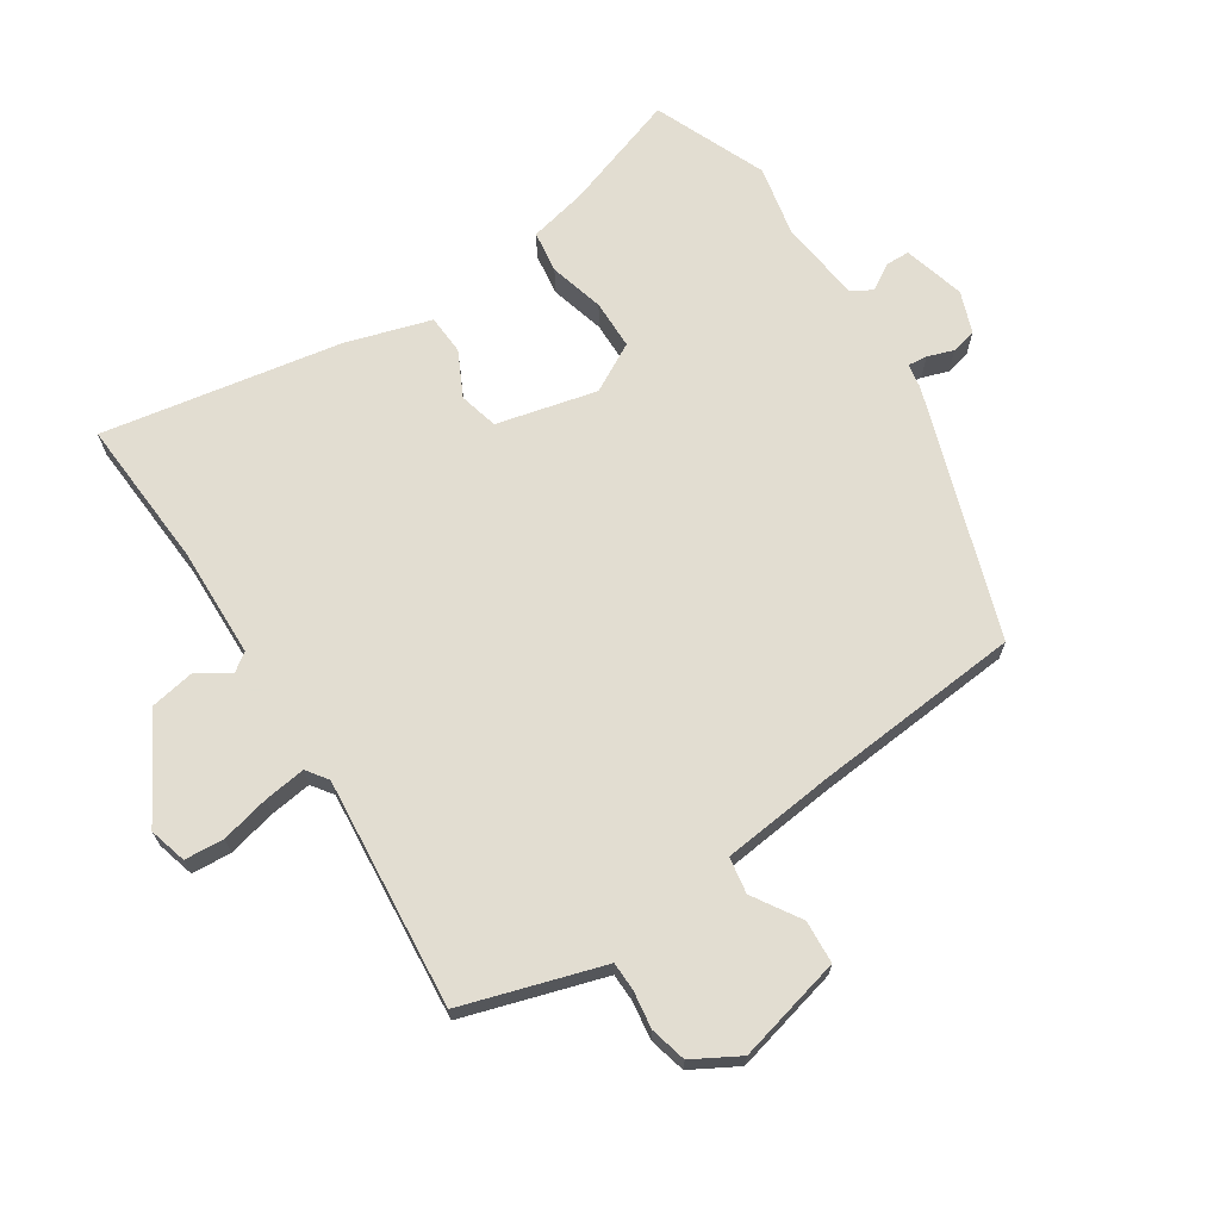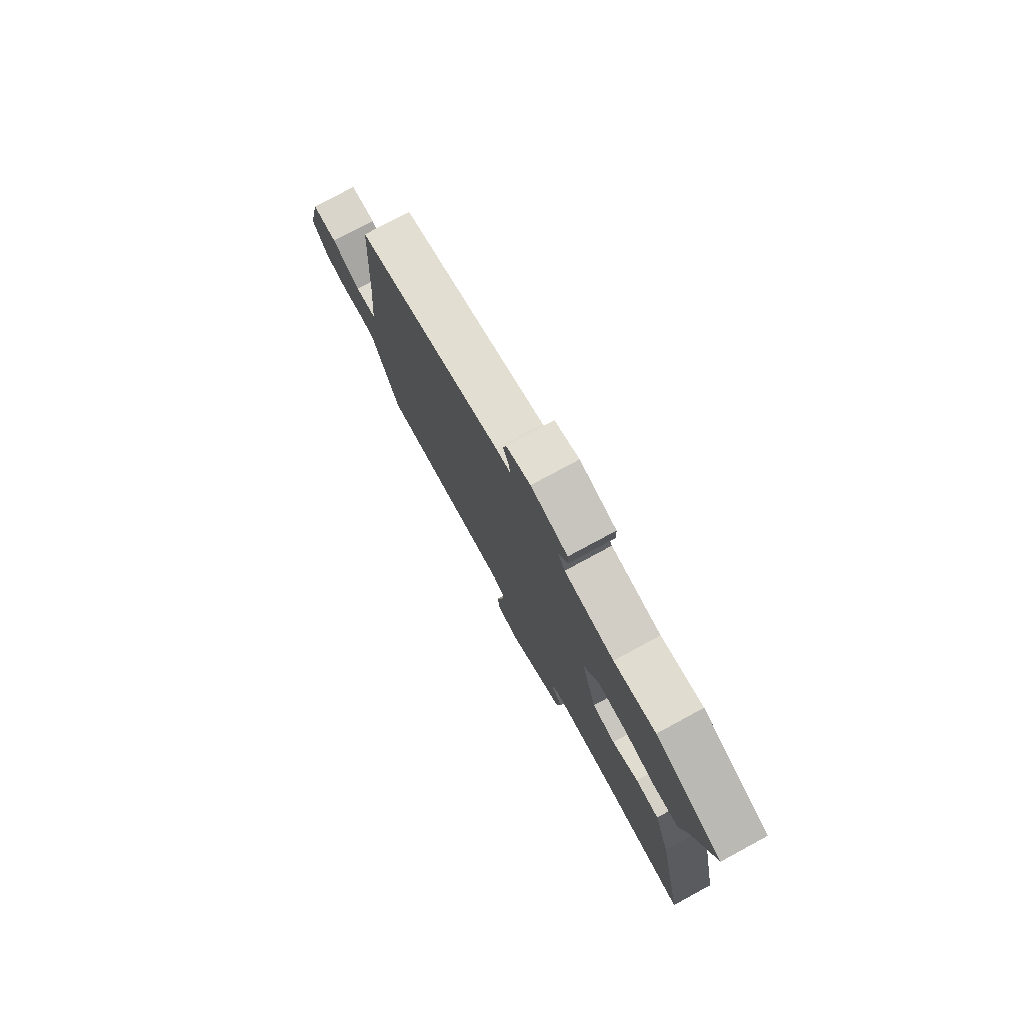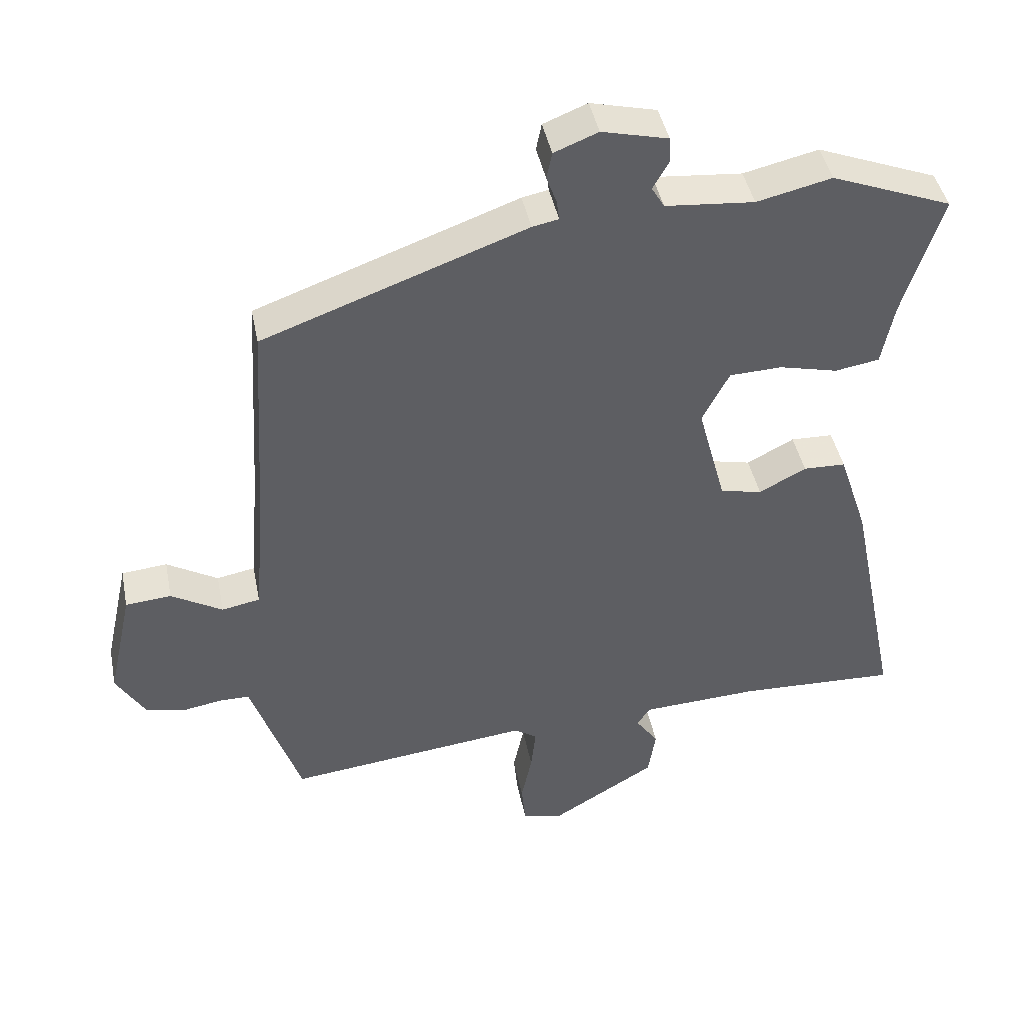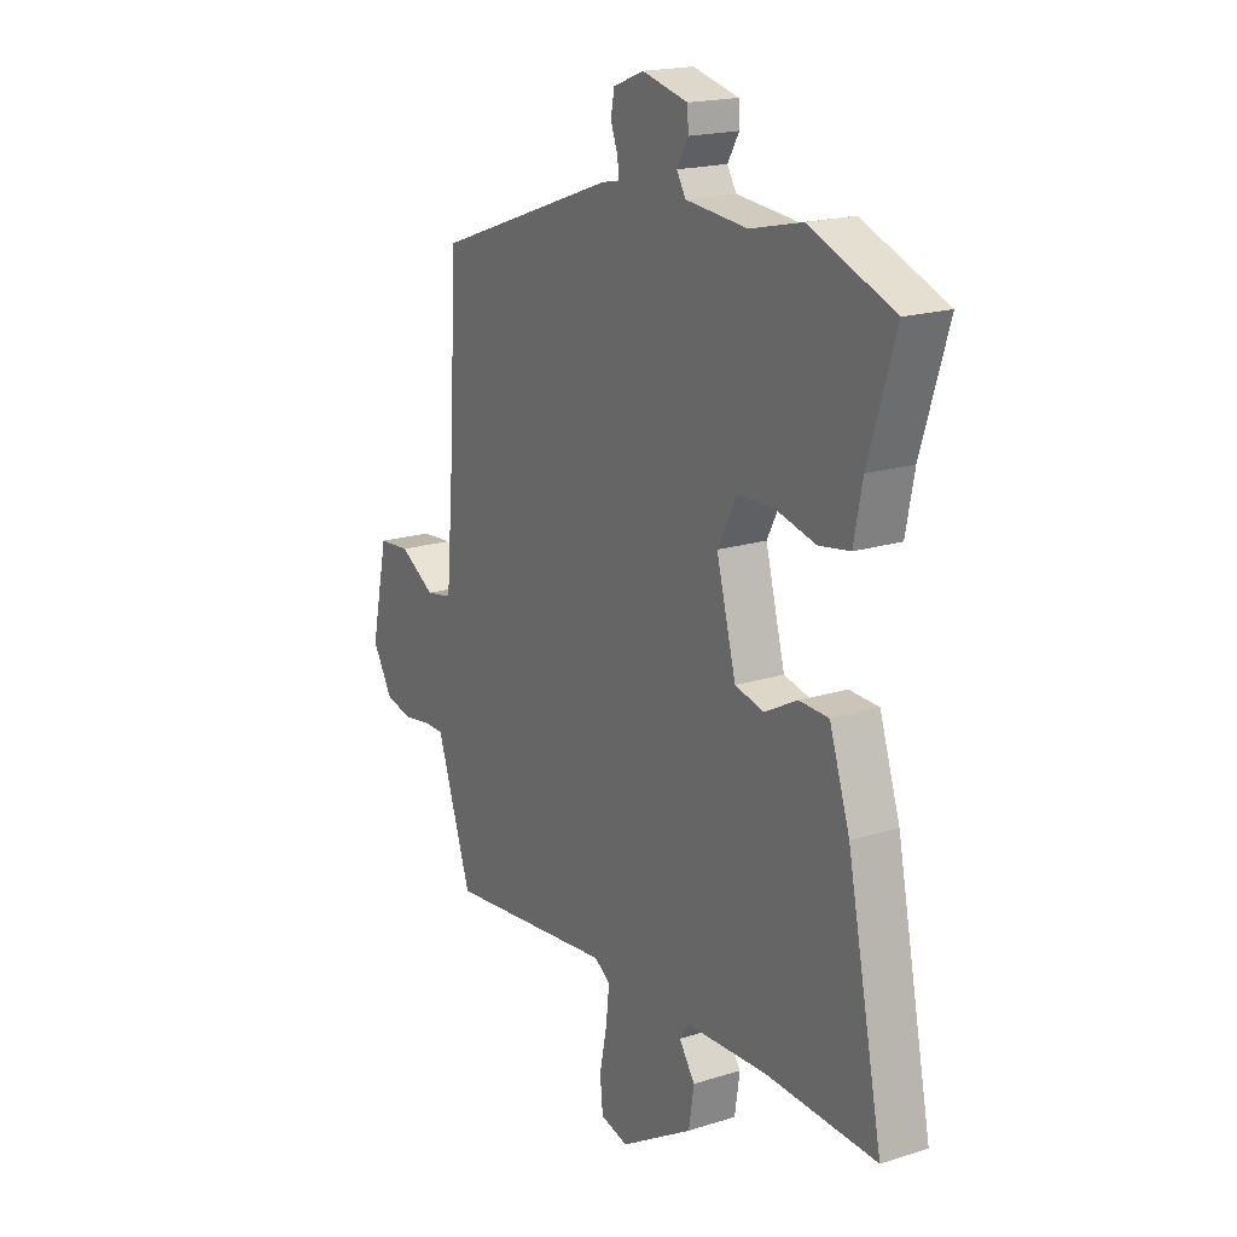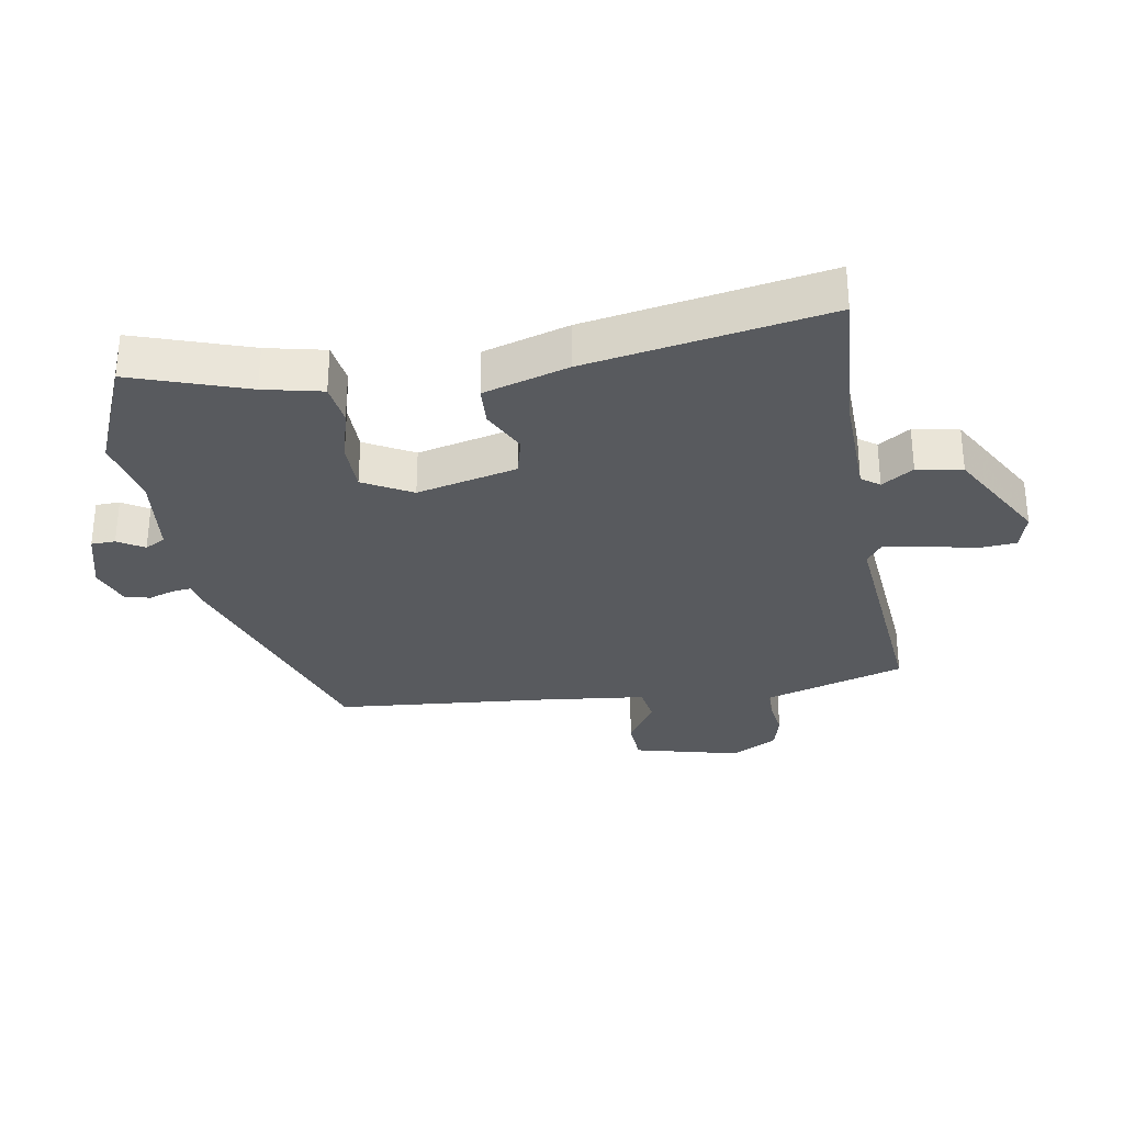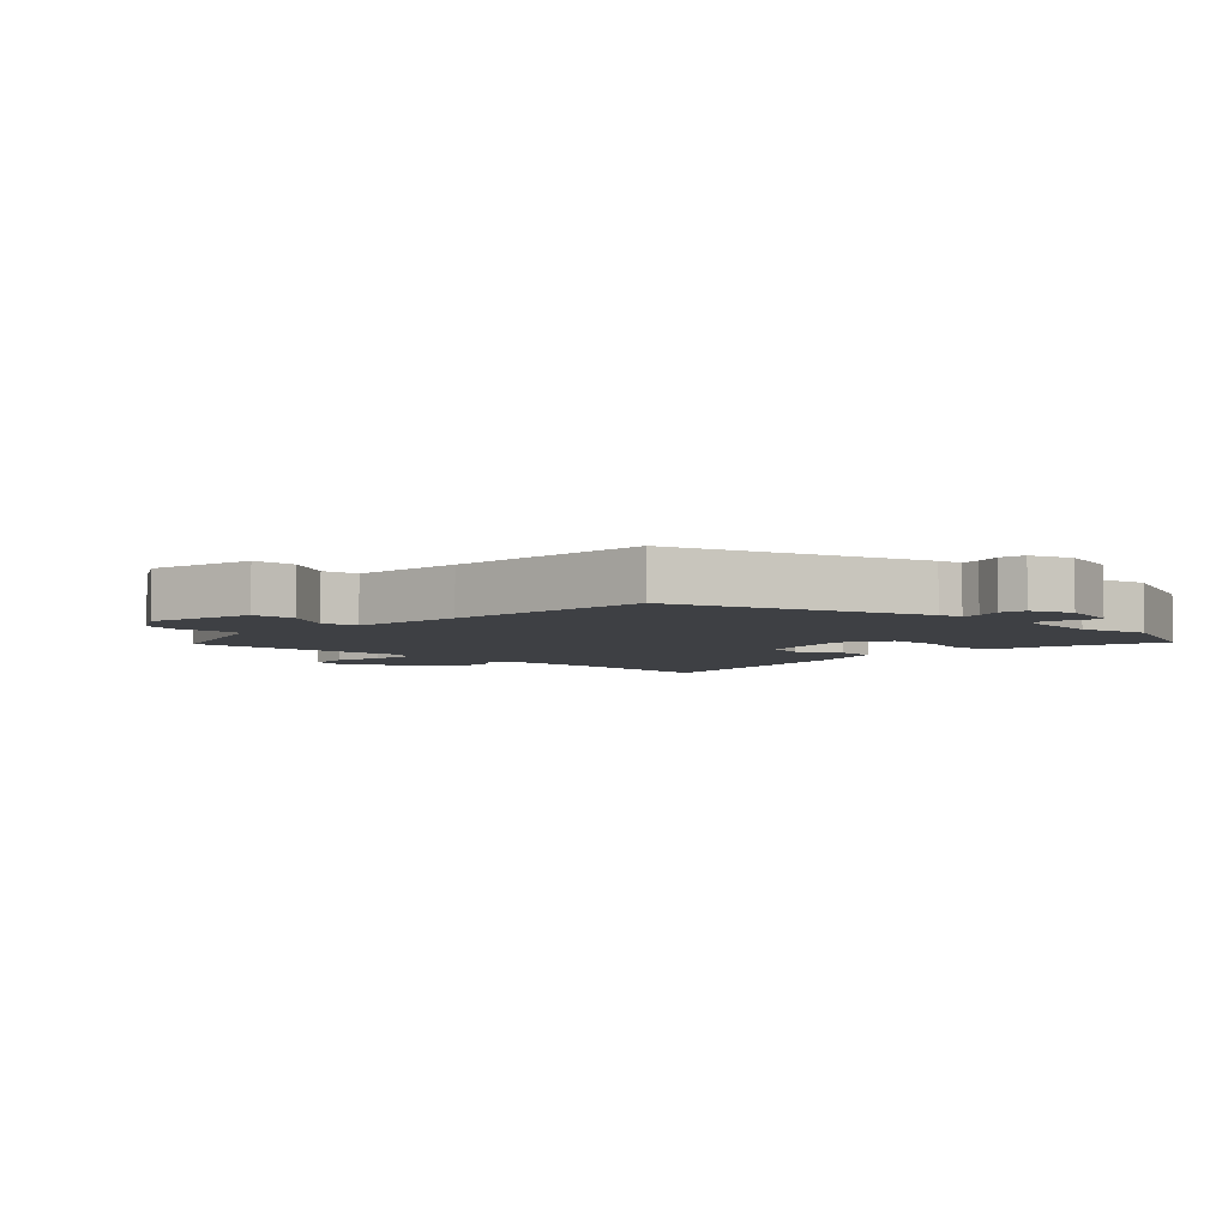
<metadata>
{"format":"obj","ext":"obj","renderer":"f3d","projection":"perspective","resolution":1024,"background":"white","views":[{"elev":68.6,"azim":-124.5,"up":"+Y"},{"elev":78.1,"azim":61.6,"up":"+Z"},{"elev":43.4,"azim":-11.2,"up":"+Z"},{"elev":18.8,"azim":59.0,"up":"+Z"},{"elev":-30.8,"azim":98.1,"up":"+Y"},{"elev":-4.9,"azim":-44.8,"up":"+Y"}]}
</metadata>
<code>
v 0.351 0.07 0.558
v 0.53 0.07 0.488
v 0.473 0.07 0.304
v 0.455 0.07 0.211
v 0.389 0.07 0.2
v 0.302 0.07 0.221
v 0.224 0.07 0.218
v 0.184 0.07 0.14
v 0.226 0.07 -0.017
v 0.288 0.07 -0.031
v 0.358 0.07 0.006
v 0.421 0.07 0.004
v 0.465 0.07 -0.129
v 0.542 0.07 -0.505
v 0.305 0.07 -0.496
v 0.13 0.07 -0.505
v 0.11 0.07 -0.534
v 0.144 0.07 -0.583
v 0.133 0.07 -0.655
v -0.024 0.07 -0.75
v -0.084 0.07 -0.735
v -0.09 0.07 -0.673
v -0.074 0.07 -0.596
v -0.067 0.07 -0.53
v -0.101 0.07 -0.507
v -0.464 0.07 -0.549
v -0.523 0.07 -0.374
v -0.538 0.07 -0.329
v -0.583 0.07 -0.329
v -0.642 0.07 -0.339
v -0.7 0.07 -0.326
v -0.743 0.07 -0.254
v -0.706 0.07 -0.086
v -0.638 0.07 -0.08
v -0.562 0.07 -0.125
v -0.505 0.07 -0.114
v -0.49 0.07 0.064
v -0.47 0.07 0.393
v -0.08 0.07 0.535
v -0.041 0.07 0.543
v -0.045 0.07 0.573
v -0.06 0.07 0.614
v -0.052 0.07 0.654
v 0.013 0.07 0.68
v 0.111 0.07 0.656
v 0.113 0.07 0.618
v 0.089 0.07 0.576
v 0.108 0.07 0.544
v 0.24 0.07 0.532
v 0.351 0 0.558
v 0.53 0 0.488
v 0.473 0 0.304
v 0.455 0 0.211
v 0.389 0 0.2
v 0.302 0 0.221
v 0.224 0 0.218
v 0.184 0 0.14
v 0.226 0 -0.017
v 0.288 0 -0.031
v 0.358 0 0.006
v 0.421 0 0.004
v 0.465 0 -0.129
v 0.542 0 -0.505
v 0.305 0 -0.496
v 0.13 0 -0.505
v 0.11 0 -0.534
v 0.144 0 -0.583
v 0.133 0 -0.655
v -0.024 0 -0.75
v -0.084 0 -0.735
v -0.09 0 -0.673
v -0.074 0 -0.596
v -0.067 0 -0.53
v -0.101 0 -0.507
v -0.464 0 -0.549
v -0.523 0 -0.374
v -0.538 0 -0.329
v -0.583 0 -0.329
v -0.642 0 -0.339
v -0.7 0 -0.326
v -0.743 0 -0.254
v -0.706 0 -0.086
v -0.638 0 -0.08
v -0.562 0 -0.125
v -0.505 0 -0.114
v -0.49 0 0.064
v -0.47 0 0.393
v -0.08 0 0.535
v -0.041 0 0.543
v -0.045 0 0.573
v -0.06 0 0.614
v -0.052 0 0.654
v 0.013 0 0.68
v 0.111 0 0.656
v 0.113 0 0.618
v 0.089 0 0.576
v 0.108 0 0.544
v 0.24 0 0.532
f 45 46 47
f 44 45 47
f 43 44 47
f 42 43 47
f 41 42 47
f 40 41 47 48
f 40 48 49
f 39 40 49
f 38 39 49
f 37 38 49
f 33 34 35
f 32 33 35
f 31 32 35
f 30 31 35
f 29 30 35
f 28 29 35 36
f 27 28 36
f 26 27 36
f 25 26 36
f 36 37 49
f 25 36 49
f 24 25 49
f 21 22 23
f 20 21 23
f 19 20 23
f 18 19 23
f 17 18 23
f 16 17 23 24
f 13 14 15
f 12 13 15
f 11 12 15
f 10 11 15
f 9 10 15 16
f 8 9 16 24
f 3 4 5 6
f 3 6 7
f 2 3 7
f 1 2 7
f 49 1 7 8
f 8 24 49
f 96 95 94
f 96 94 93
f 96 93 92
f 96 92 91
f 96 91 90
f 97 96 90 89
f 98 97 89
f 98 89 88
f 98 88 87
f 98 87 86
f 84 83 82
f 84 82 81
f 84 81 80
f 84 80 79
f 84 79 78
f 85 84 78 77
f 85 77 76
f 85 76 75
f 85 75 74
f 98 86 85
f 98 85 74
f 98 74 73
f 72 71 70
f 72 70 69
f 72 69 68
f 72 68 67
f 72 67 66
f 73 72 66 65
f 64 63 62
f 64 62 61
f 64 61 60
f 64 60 59
f 65 64 59 58
f 73 65 58 57
f 55 54 53 52
f 56 55 52
f 56 52 51
f 56 51 50
f 57 56 50 98
f 98 73 57
f 1 50 51 2
f 2 51 52 3
f 3 52 53 4
f 4 53 54 5
f 5 54 55 6
f 6 55 56 7
f 7 56 57 8
f 8 57 58 9
f 9 58 59 10
f 10 59 60 11
f 11 60 61 12
f 12 61 62 13
f 13 62 63 14
f 14 63 64 15
f 15 64 65 16
f 16 65 66 17
f 17 66 67 18
f 18 67 68 19
f 19 68 69 20
f 20 69 70 21
f 21 70 71 22
f 22 71 72 23
f 23 72 73 24
f 24 73 74 25
f 25 74 75 26
f 26 75 76 27
f 27 76 77 28
f 28 77 78 29
f 29 78 79 30
f 30 79 80 31
f 31 80 81 32
f 32 81 82 33
f 33 82 83 34
f 34 83 84 35
f 35 84 85 36
f 36 85 86 37
f 37 86 87 38
f 38 87 88 39
f 39 88 89 40
f 40 89 90 41
f 41 90 91 42
f 42 91 92 43
f 43 92 93 44
f 44 93 94 45
f 45 94 95 46
f 46 95 96 47
f 47 96 97 48
f 48 97 98 49
f 49 98 50 1

</code>
